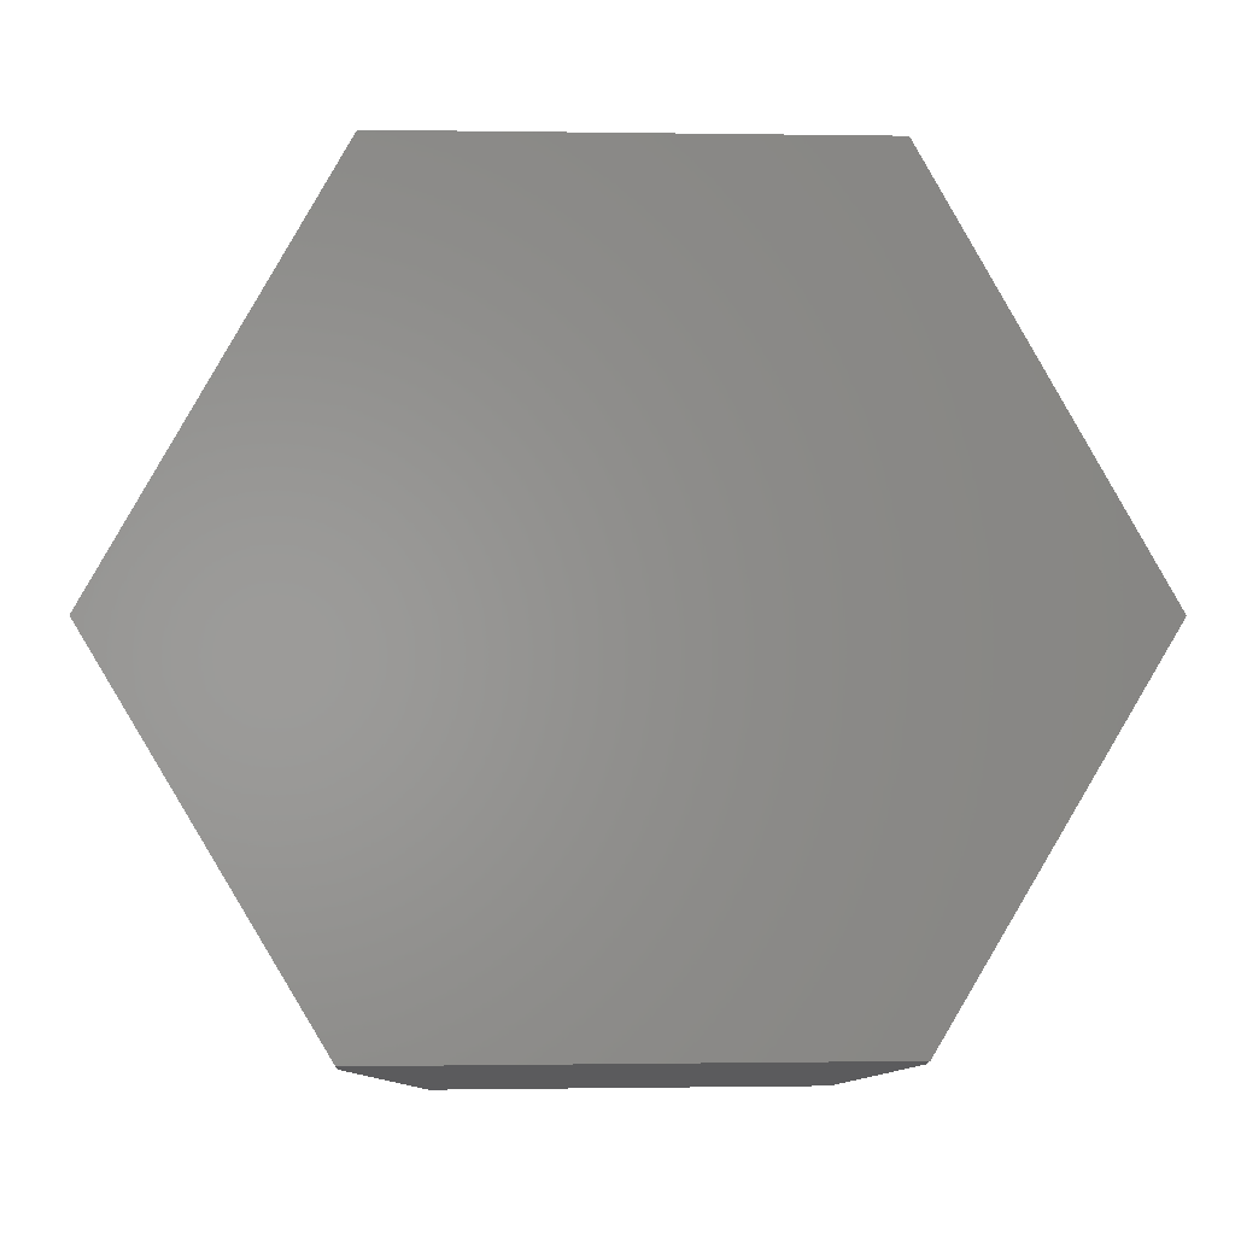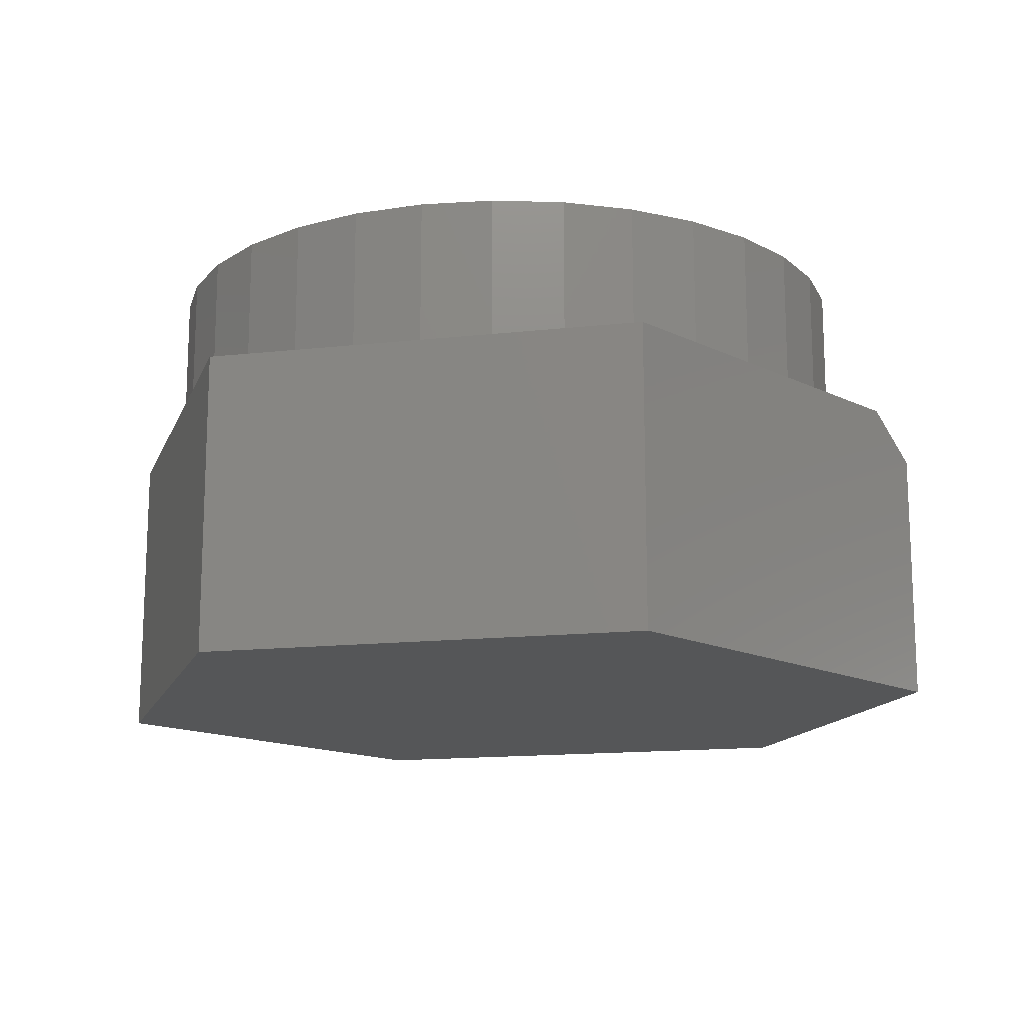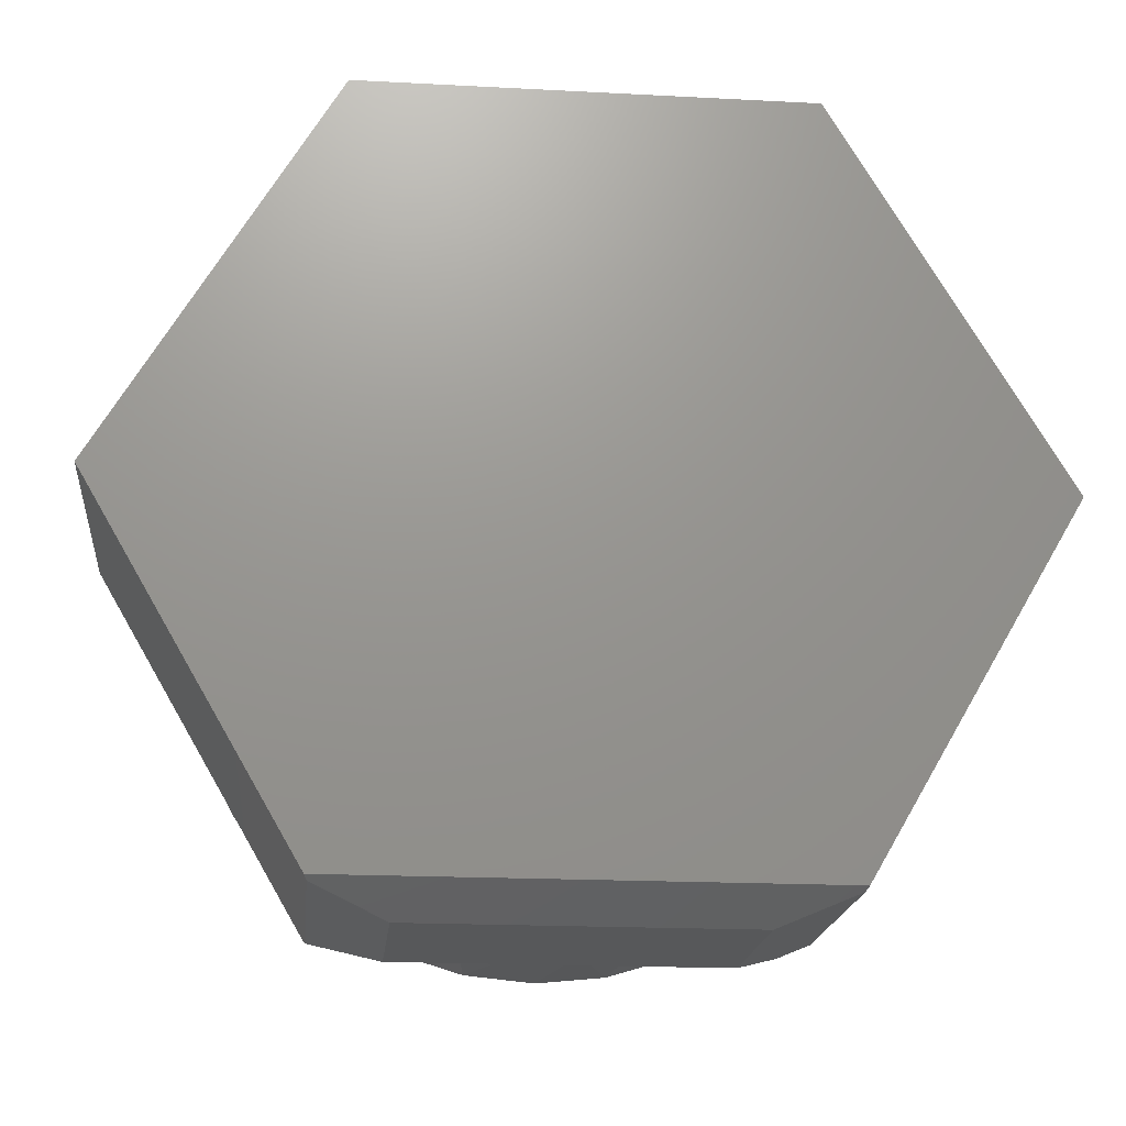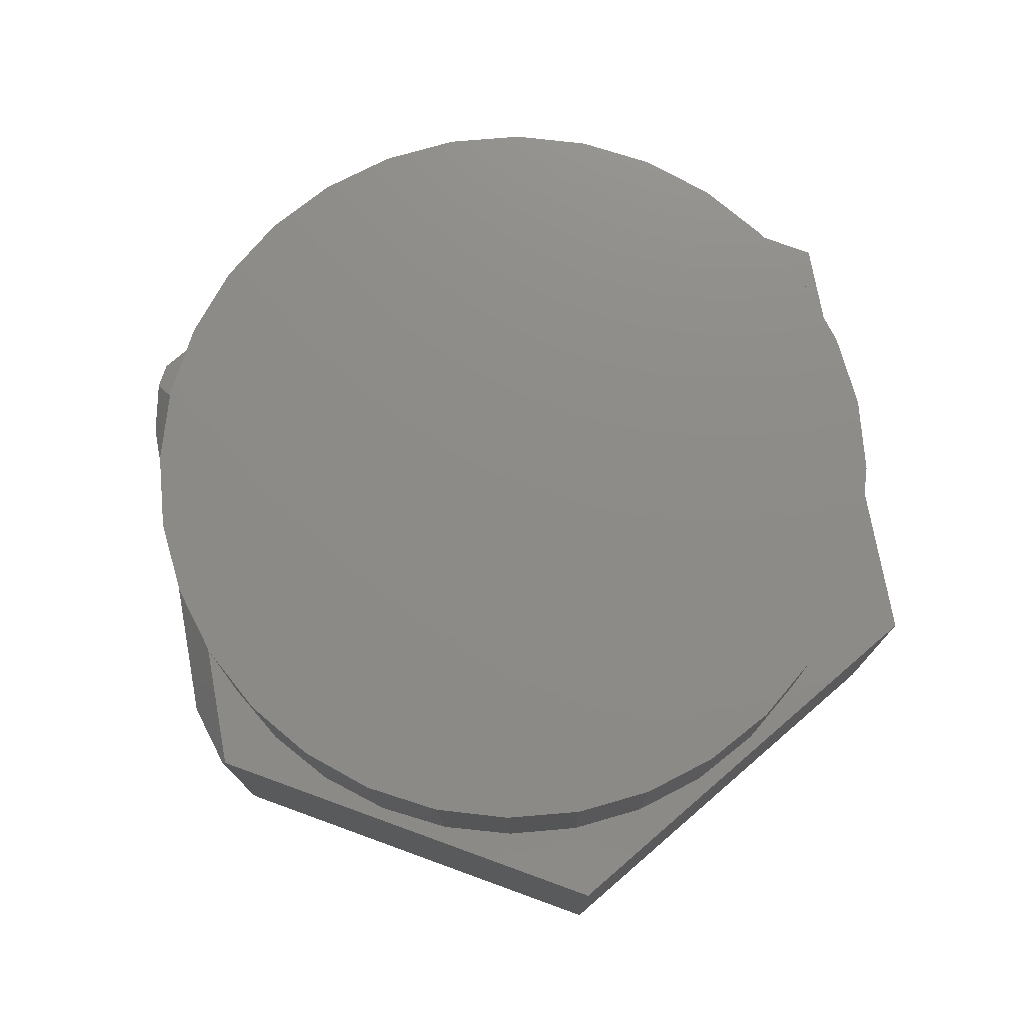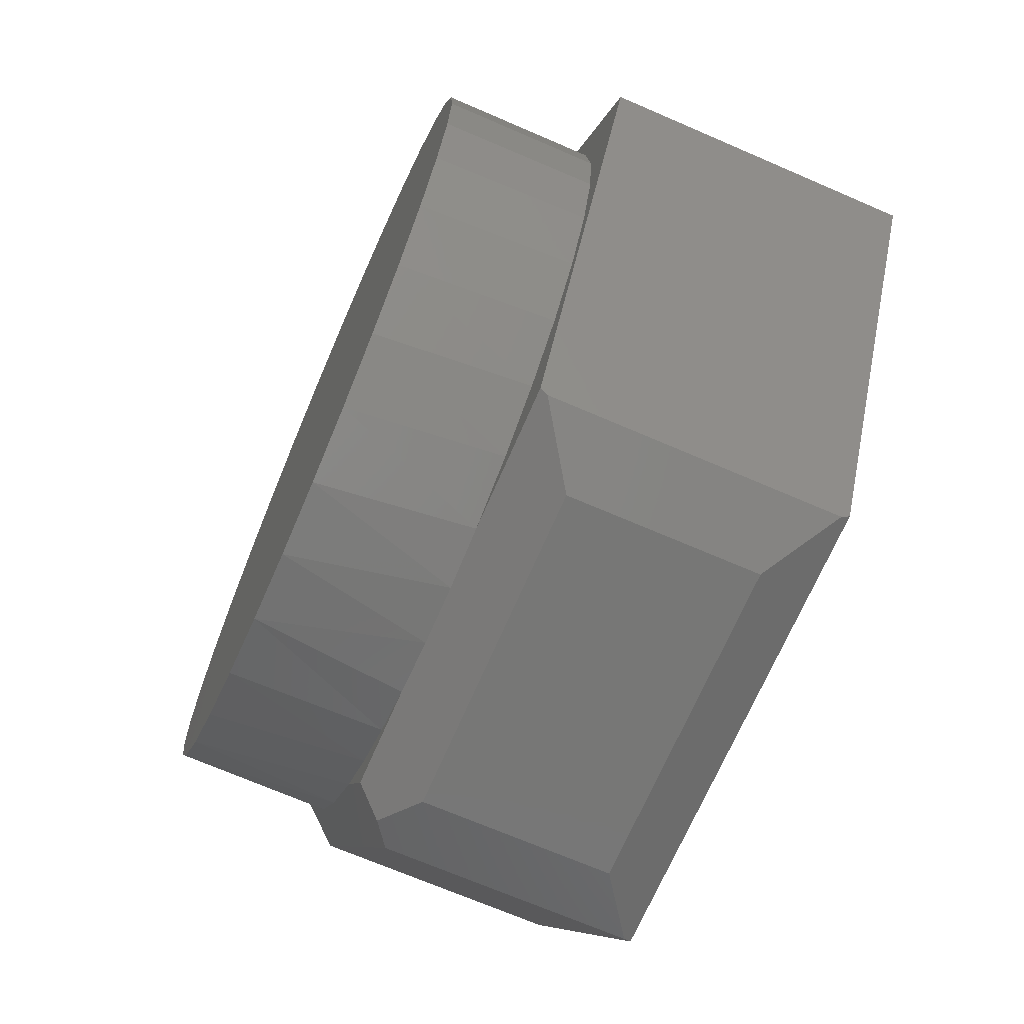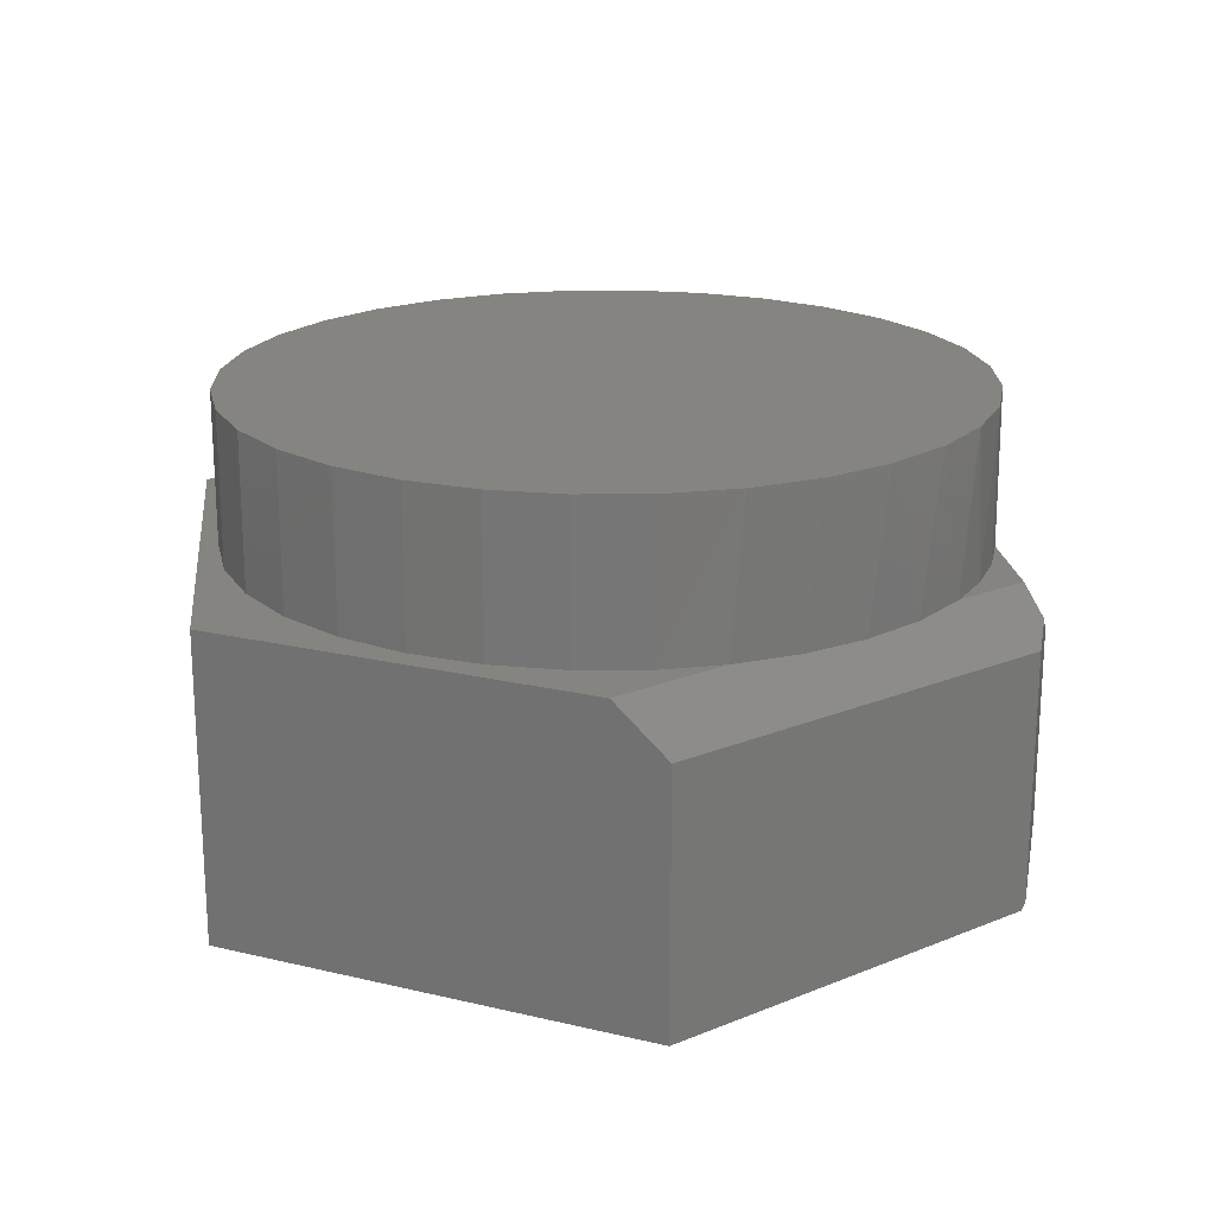
<metadata>
{"format":"stl","ext":"stl","renderer":"f3d","projection":"perspective","resolution":1024,"background":"white","views":[{"elev":-0.4,"azim":176.5,"up":"+Y"},{"elev":-14.9,"azim":-166.6,"up":"+Z"},{"elev":-19.0,"azim":174.3,"up":"+Y"},{"elev":75.5,"azim":79.6,"up":"+Z"},{"elev":-69.7,"azim":66.6,"up":"+Y"},{"elev":19.9,"azim":-96.6,"up":"+Z"}]}
</metadata>
<code>
# stl→obj: 192 verts, 380 faces
v -0.1385 -0.5904 0.5
v 0.006332 -0.5904 0.5
v -0.04238 -0.6059 0.5
v 0.1512 -0.5904 0.5
v 0.05504 -0.6059 0.5
v -0.4669 -0.3156 0.5
v -0.5183 -0.3071 0.5
v -0.5005 -0.2582 0.5
v -0.5653 -0.2068 0.5
v -0.5933 -0.09963 0.5
v -0.4539 -0.3972 0.5
v -0.3741 -0.4741 0.5
v -0.3928 -0.5968 0.4219
v -0.3455 -0.6131 0.4545
v -0.3061 -0.5904 0.5
v -0.7422 0 0.4219
v -0.6969 0.07732 0.5
v -0.3115 -0.4718 0.5
v -0.5606 -0.04617 0.5
v -0.5409 -0.1551 0.5
v -0.3968 -0.4013 0.5
v -0.1456 -0.5482 0.4609
v -0.07492 -0.563 0.4674
v -0.04795 -0.5662 0.4609
v -0.1012 -0.5586 0.4763
v 0.5369 -0.2051 0.4609
v 0.5319 -0.2177 0.7109
v 0.5642 -0.111 0.7109
v 0.4903 -0.2989 0.4609
v 0.4793 -0.316 0.7109
v 0.4273 -0.3826 0.4609
v 0.4086 -0.4022 0.7109
v 0.35 -0.4533 0.4609
v 0.3224 -0.473 0.7109
v 0.2611 -0.5086 0.4609
v 0.05932 -0.5664 0.5
v 0.1173 -0.5579 0.7109
v 0.1634 -0.5467 0.5
v 0.006332 -0.5688 0.7109
v -0.04665 -0.5664 0.5
v -0.1046 -0.5579 0.7109
v -0.3097 -0.473 0.7109
v -0.2114 -0.5255 0.7109
v -0.2387 -0.5134 0.4609
v -0.5516 -0.111 0.7109
v -0.5192 -0.2177 0.7109
v 0.1635 -0.5467 0.4609
v 0.1139 -0.5586 0.4763
v 0.08758 -0.563 0.4674
v 0.06061 -0.5662 0.4609
v -0.3569 -0.4378 0.478
v -0.3242 -0.4629 0.4609
v -0.3997 -0.3983 0.4609
v -0.1508 -0.5467 0.5
v -0.3959 -0.4022 0.7109
v 0.224 -0.5255 0.7109
v -0.5398 -0.159 0.4609
v -0.5568 -0.08033 0.4609
v -0.5532 -0.1024 0.478
v -0.5625 6.966e-17 0.4609
v -0.5625 6.966e-17 0.7109
v 0.5655 -0.1043 0.4609
v 0.5752 0 0.7109
v 0.5752 0 0.4609
v -0.4666 -0.316 0.7109
v -0.6969 7.286e-17 0.4057
v -0.6649 0.05468 0.4609
v -0.3239 -0.5792 0.435
v -0.3664 -0.5646 0.4057
v -0.3015 -0.5662 0.4609
v 0.3538 -0.5662 0.4609
v 0.2611 -0.5982 0.397
v -0.2689 -0.5982 0.397
v 0.006332 -0.5467 0.5
v 0.006332 0.5688 0.7109
v 0.1173 0.5579 0.7109
v -0.1046 0.5579 0.7109
v -0.5516 0.111 0.7109
v 0.5642 0.111 0.7109
v -0.5192 0.2177 0.7109
v 0.5319 0.2177 0.7109
v -0.4666 0.316 0.7109
v 0.4793 0.316 0.7109
v -0.3959 0.4022 0.7109
v 0.4086 0.4022 0.7109
v -0.3097 0.473 0.7109
v 0.3224 0.473 0.7109
v -0.2114 0.5255 0.7109
v 0.224 0.5255 0.7109
v 0.006332 0.5688 0.4609
v -0.1046 0.5579 0.4609
v -0.2114 0.5255 0.4609
v -0.3097 0.473 0.4609
v -0.3959 0.4022 0.4609
v -0.4666 0.316 0.4609
v -0.5192 0.2177 0.4609
v -0.5516 0.111 0.4609
v 0.1173 0.5579 0.4609
v 0.224 0.5255 0.4609
v 0.3224 0.473 0.4609
v 0.4086 0.4022 0.4609
v 0.4793 0.316 0.4609
v 0.5319 0.2177 0.4609
v 0.5642 0.111 0.4609
v 0.3586 -0.5646 0.4609
v 0.339 0.5982 0.4609
v -0.3468 0.5982 0.4609
v 0.6891 2.151e-16 0.4609
v -0.6969 0 0.03906
v -0.3468 0.5982 0.03906
v -0.3664 -0.5646 0.03906
v -0.2689 -0.5982 0.103
v -0.3616 -0.5662 0.03906
v 0.2611 -0.5982 0.103
v 0.3586 -0.5646 0.03906
v 0.3538 -0.5662 0.03906
v 0.6891 1.11e-16 0.03906
v 0.339 0.5982 0.03906
v -0.2224 -0.5632 0.5
v -0.3015 -0.5242 0.5
v -0.6016 7.444e-17 0.5
v -0.5899 0.1186 0.5
v -0.5553 0.2326 0.5
v -0.4991 0.3377 0.5
v -0.3692 0.6373 0.5
v -0.4235 0.4298 0.5
v -0.3314 0.5054 0.5
v -0.2263 0.5616 0.5
v -0.1123 0.5962 0.5
v 0.006332 0.6079 0.5
v 0.3613 0.6373 0.5
v 0.7344 0 0.5
v 0.5118 0.3377 0.5
v 0.568 0.2326 0.5
v 0.6025 0.1186 0.5
v 0.6142 0 0.5
v 0.6033 -0.1148 0.5
v 0.5709 -0.2255 0.5
v 0.5181 -0.3281 0.5
v 0.3888 -0.5904 0.5
v 0.1249 0.5962 0.5
v 0.239 0.5616 0.5
v 0.3441 0.5054 0.5
v 0.4362 0.4298 0.5
v 0.4469 -0.4188 0.5
v 0.3599 -0.4945 0.5
v 0.2601 -0.5524 0.5
v 0.2676 -0.6373 0.4062
v 0.385 -0.5968 0.4872
v -0.2754 -0.6373 0.4062
v 0.6025 -0.1186 0.75
v 0.568 -0.2326 0.75
v 0.5118 -0.3377 0.75
v 0.4362 -0.4298 0.75
v 0.3441 -0.5054 0.75
v 0.239 -0.5616 0.75
v 0.1249 -0.5962 0.75
v 0.006332 -0.6079 0.75
v -0.1123 -0.5962 0.75
v -0.2263 -0.5616 0.75
v -0.3314 -0.5054 0.75
v -0.4235 -0.4298 0.75
v -0.4991 -0.3377 0.75
v -0.5553 -0.2326 0.75
v -0.5899 -0.1186 0.75
v 0.6142 0 0.75
v -0.6016 7.444e-17 0.75
v -0.5899 0.1186 0.75
v -0.5553 0.2326 0.75
v -0.4991 0.3377 0.75
v -0.4235 0.4298 0.75
v -0.3314 0.5054 0.75
v -0.2263 0.5616 0.75
v -0.1123 0.5962 0.75
v 0.006332 0.6079 0.75
v 0.1249 0.5962 0.75
v 0.239 0.5616 0.75
v 0.3441 0.5054 0.75
v 0.4362 0.4298 0.75
v 0.5118 0.3377 0.75
v 0.568 0.2326 0.75
v 0.6025 0.1186 0.75
v -0.3928 -0.5968 0.01284
v -0.2754 -0.6373 0.09375
v -0.7422 0 0
v -0.3966 -0.5904 0
v -0.3692 0.6373 0
v 0.3613 0.6373 0
v 0.7344 0 0
v 0.3888 -0.5904 0
v 0.385 -0.5968 0.01284
v 0.2676 -0.6373 0.09375
f 1 2 3
f 3 2 4
f 3 4 5
f 6 7 8
f 8 7 9
f 8 9 10
f 11 7 12
f 12 7 6
f 13 14 15
f 16 13 15
f 16 15 12
f 16 12 6
f 16 6 8
f 16 8 10
f 16 10 17
f 18 19 20
f 18 20 8
f 18 8 6
f 18 6 21
f 22 23 24
f 25 23 22
f 26 27 28
f 27 26 29
f 29 30 27
f 30 29 31
f 31 32 30
f 32 31 33
f 33 34 32
f 34 33 35
f 36 37 38
f 36 39 37
f 40 39 36
f 41 39 40
f 42 43 44
f 20 45 46
f 45 20 19
f 47 48 38
f 49 48 47
f 49 47 50
f 51 52 53
f 54 25 22
f 54 22 44
f 54 44 43
f 54 43 41
f 54 41 40
f 18 21 55
f 18 55 42
f 18 42 44
f 18 44 52
f 18 52 51
f 56 34 35
f 56 35 47
f 56 47 38
f 56 38 37
f 57 58 59
f 59 58 60
f 59 60 19
f 19 60 61
f 19 61 45
f 26 28 62
f 62 28 63
f 62 63 64
f 20 46 8
f 8 46 65
f 8 65 6
f 6 65 55
f 6 55 21
f 59 19 18
f 57 59 18
f 57 18 51
f 57 51 53
f 57 53 66
f 57 66 67
f 68 69 70
f 70 69 66
f 70 66 53
f 70 53 52
f 70 52 44
f 70 44 22
f 70 22 24
f 50 71 72
f 50 72 73
f 50 73 24
f 50 24 74
f 74 38 48
f 74 48 49
f 74 49 50
f 74 24 23
f 74 23 25
f 74 25 54
f 70 24 68
f 68 24 73
f 36 38 40
f 40 38 74
f 40 74 54
f 75 76 77
f 39 41 37
f 37 41 43
f 37 43 56
f 56 43 42
f 56 42 34
f 34 42 55
f 34 55 32
f 32 55 65
f 32 65 30
f 30 65 46
f 30 46 27
f 27 46 45
f 27 45 28
f 28 45 61
f 28 61 63
f 63 61 78
f 63 78 79
f 79 78 80
f 79 80 81
f 81 80 82
f 81 82 83
f 83 82 84
f 83 84 85
f 85 84 86
f 85 86 87
f 87 86 88
f 87 88 89
f 89 88 77
f 89 77 76
f 90 77 91
f 91 77 88
f 91 88 92
f 92 88 86
f 92 86 93
f 93 86 84
f 93 84 94
f 94 84 82
f 94 82 95
f 95 82 80
f 95 80 96
f 96 80 78
f 96 78 97
f 97 78 61
f 97 61 60
f 77 90 75
f 75 90 98
f 75 98 76
f 76 98 99
f 76 99 89
f 89 99 100
f 89 100 87
f 87 100 101
f 87 101 85
f 85 101 102
f 85 102 83
f 83 102 103
f 83 103 81
f 81 103 104
f 81 104 79
f 79 104 64
f 79 64 63
f 33 31 105
f 31 29 105
f 71 50 47
f 71 47 35
f 71 35 33
f 71 33 105
f 67 95 96
f 67 96 97
f 67 97 60
f 67 60 58
f 67 58 57
f 106 102 101
f 106 101 100
f 106 100 99
f 106 99 98
f 106 98 90
f 106 90 107
f 108 105 29
f 108 29 26
f 108 26 62
f 108 62 64
f 108 64 104
f 108 104 103
f 108 103 102
f 108 102 106
f 107 90 91
f 107 91 92
f 107 92 93
f 107 93 94
f 107 94 95
f 107 95 67
f 66 109 67
f 67 109 110
f 67 110 107
f 66 69 109
f 109 69 111
f 73 69 68
f 69 73 111
f 111 73 112
f 111 112 113
f 73 72 112
f 112 72 114
f 114 115 116
f 115 114 105
f 105 114 72
f 105 72 71
f 105 108 115
f 115 108 117
f 108 106 117
f 117 106 118
f 106 107 118
f 118 107 110
f 115 118 116
f 115 117 118
f 110 109 111
f 110 111 113
f 110 113 116
f 110 116 118
f 116 113 114
f 114 113 112
f 15 1 119
f 15 119 120
f 15 120 12
f 17 10 121
f 17 121 122
f 17 122 123
f 17 123 124
f 125 17 124
f 125 124 126
f 125 126 127
f 125 127 128
f 125 128 129
f 125 129 130
f 125 130 131
f 132 133 134
f 132 134 135
f 132 135 136
f 132 136 137
f 132 137 138
f 132 138 139
f 132 139 140
f 131 130 141
f 131 141 142
f 131 142 143
f 131 143 144
f 131 144 133
f 131 133 132
f 140 139 145
f 140 145 146
f 140 146 147
f 140 147 4
f 2 1 148
f 4 2 148
f 4 148 149
f 4 149 140
f 14 150 15
f 15 150 148
f 15 148 1
f 151 152 138
f 139 138 152
f 152 153 139
f 145 139 153
f 153 154 145
f 146 145 154
f 154 155 146
f 147 146 155
f 155 156 147
f 157 158 5
f 5 158 3
f 3 158 159
f 120 119 160
f 160 161 120
f 11 162 163
f 11 163 7
f 7 163 164
f 7 164 9
f 9 164 165
f 4 147 156
f 4 156 157
f 4 157 5
f 12 120 161
f 12 161 162
f 12 162 11
f 136 166 137
f 137 166 151
f 137 151 138
f 160 119 159
f 159 119 1
f 159 1 3
f 167 121 165
f 165 121 10
f 165 10 9
f 121 167 122
f 122 167 168
f 122 168 123
f 123 168 169
f 123 169 124
f 124 169 170
f 124 170 126
f 126 170 171
f 126 171 127
f 127 171 172
f 127 172 128
f 128 172 173
f 128 173 129
f 129 173 174
f 129 174 130
f 130 174 175
f 130 175 141
f 141 175 176
f 141 176 142
f 142 176 177
f 142 177 143
f 143 177 178
f 143 178 144
f 144 178 179
f 144 179 133
f 133 179 180
f 133 180 134
f 134 180 181
f 134 181 135
f 135 181 182
f 135 182 136
f 136 182 166
f 174 176 175
f 176 174 177
f 177 174 173
f 177 173 178
f 178 173 172
f 178 172 179
f 179 172 171
f 179 171 180
f 180 171 170
f 180 170 181
f 181 170 169
f 181 169 182
f 182 169 168
f 182 168 166
f 166 168 167
f 166 167 151
f 151 167 165
f 151 165 152
f 152 165 164
f 152 164 153
f 153 164 163
f 153 163 154
f 154 163 162
f 154 162 155
f 155 162 161
f 155 161 156
f 156 161 160
f 156 160 157
f 157 160 159
f 157 159 158
f 14 13 150
f 150 13 183
f 150 183 184
f 16 185 13
f 13 185 186
f 13 186 183
f 125 187 17
f 17 187 185
f 17 185 16
f 188 189 187
f 187 189 185
f 189 190 185
f 185 190 186
f 149 191 190
f 189 132 190
f 190 132 140
f 190 140 149
f 150 184 148
f 148 184 192
f 192 190 191
f 190 192 186
f 186 192 184
f 186 184 183
f 191 149 192
f 192 149 148
f 131 188 125
f 125 188 187
f 132 189 131
f 131 189 188

</code>
